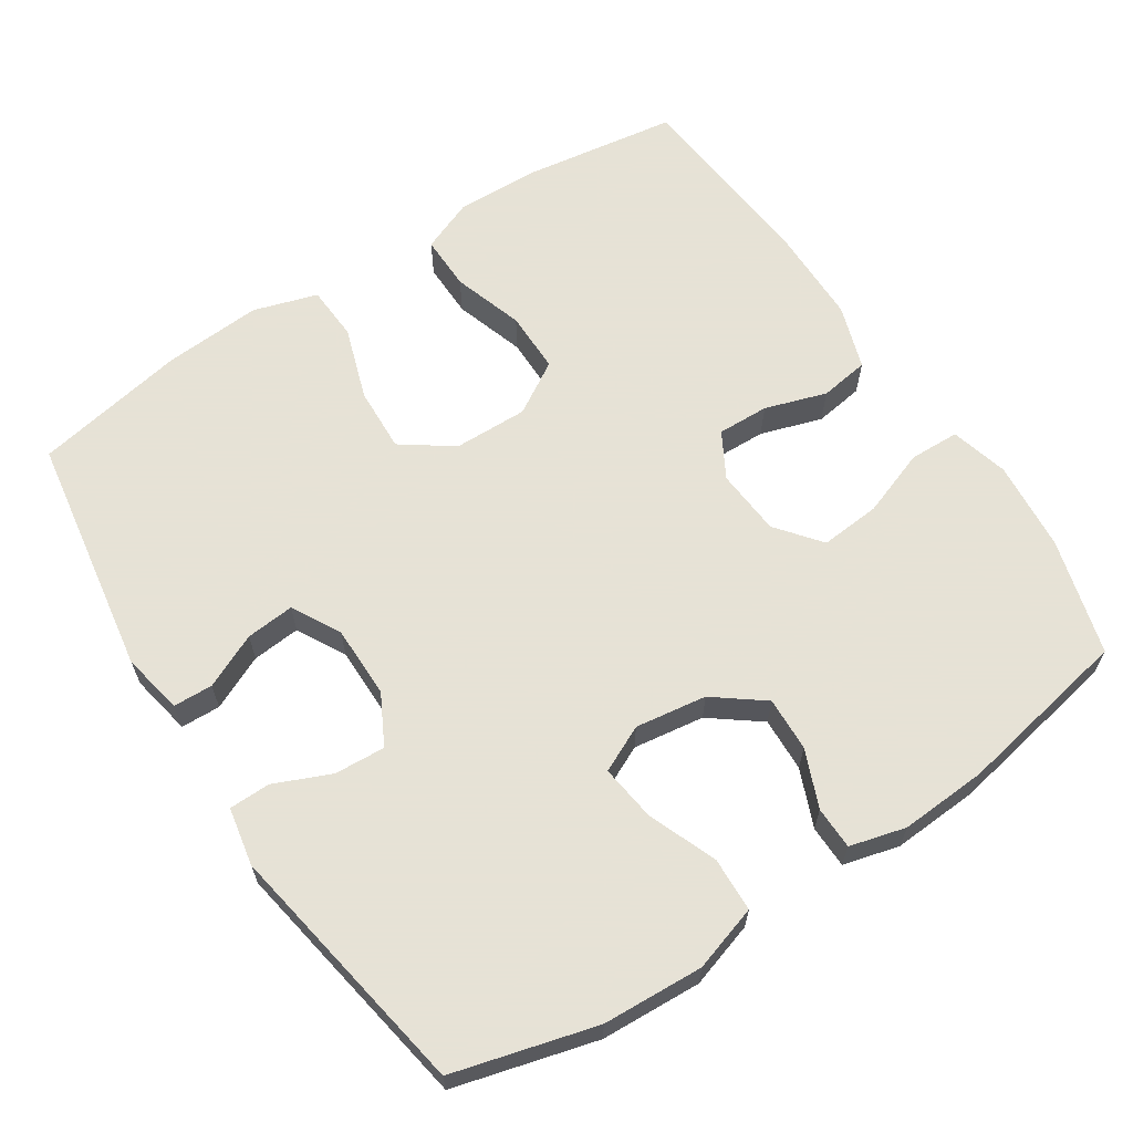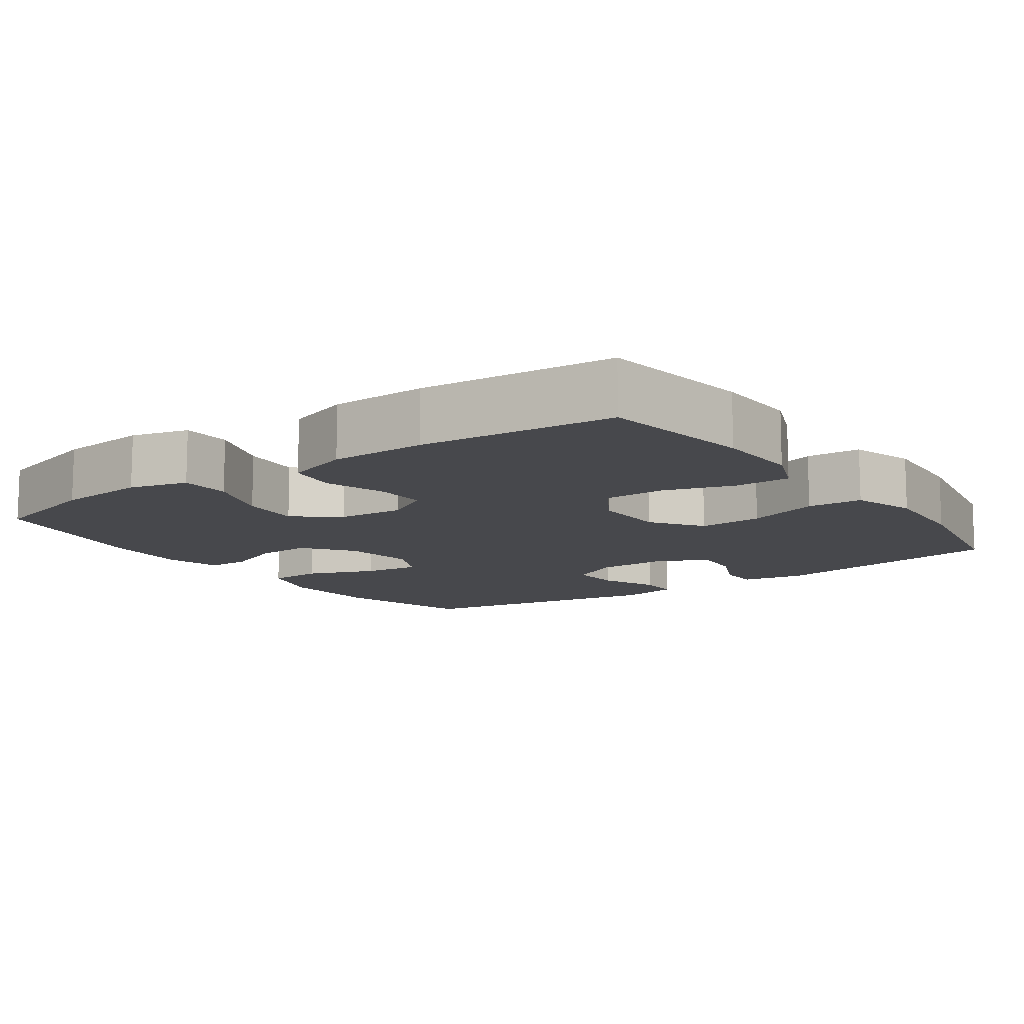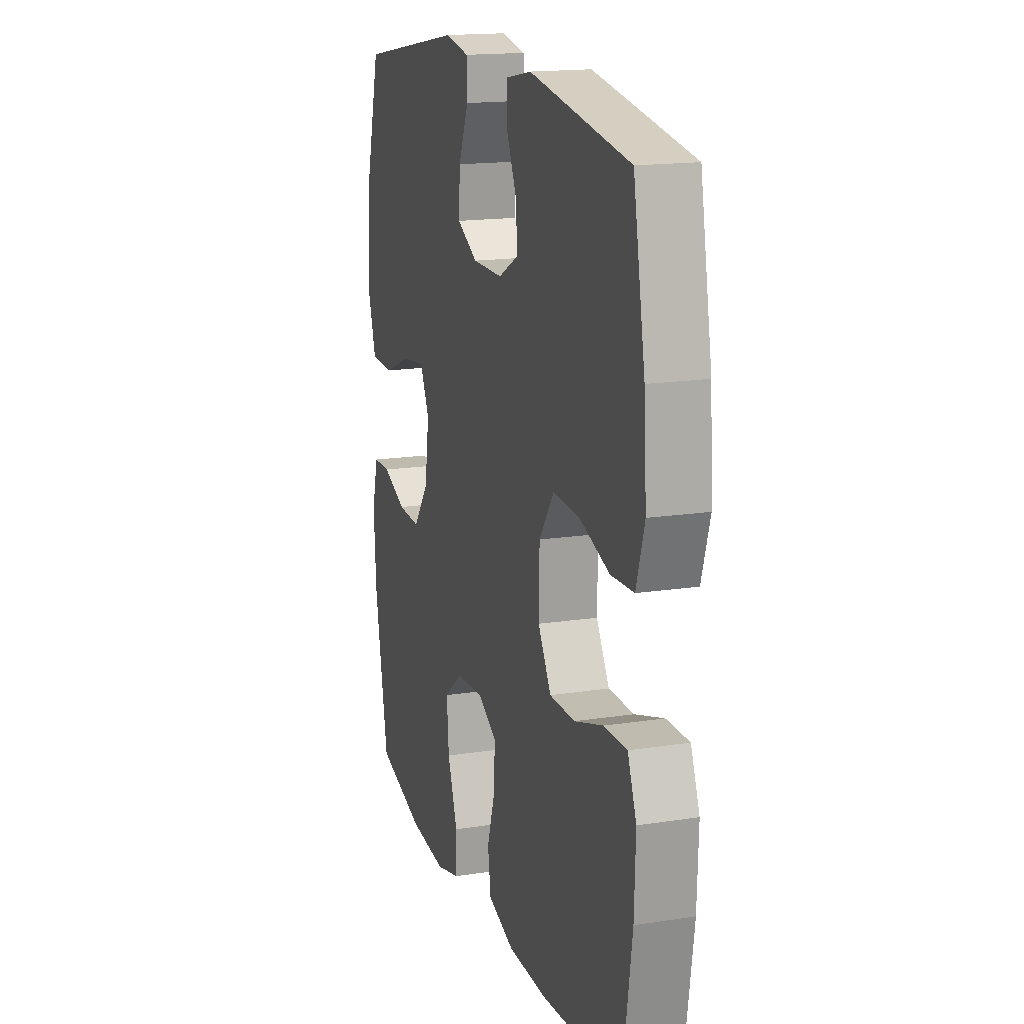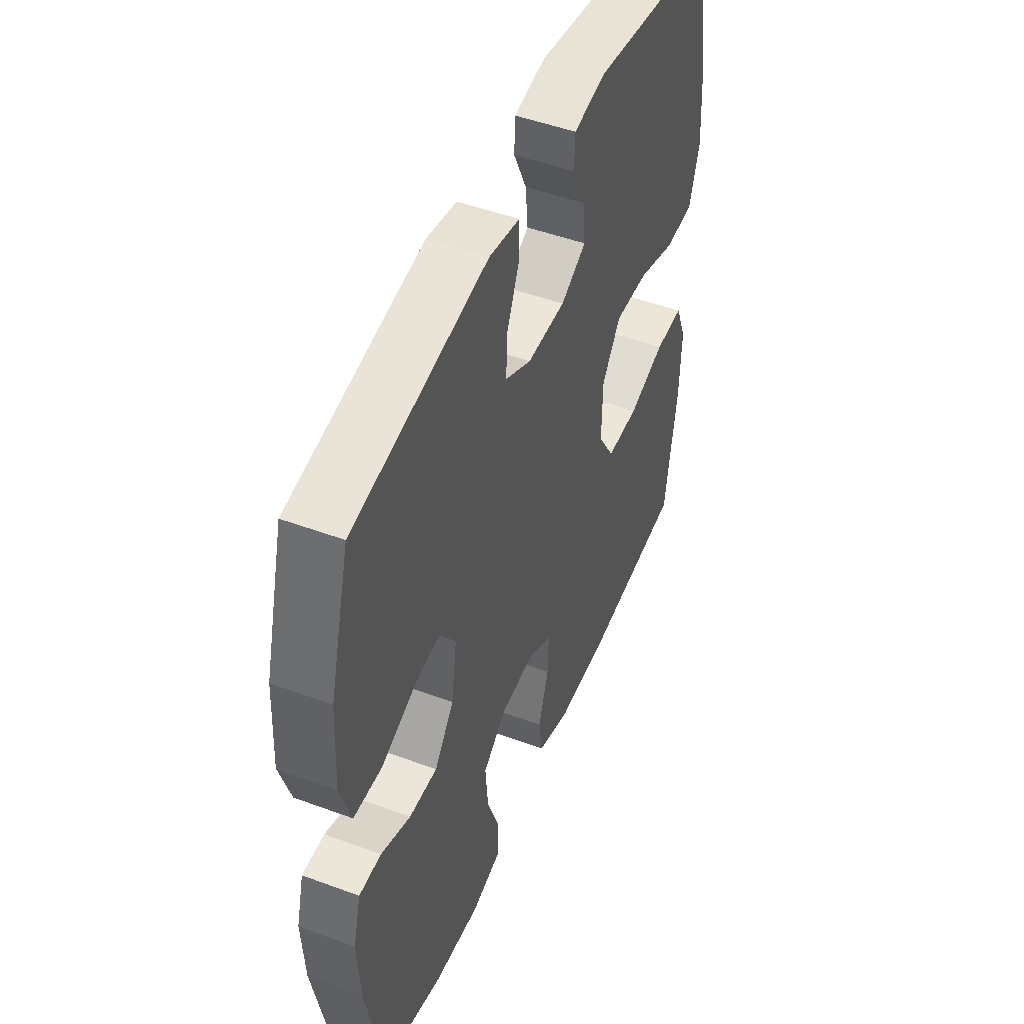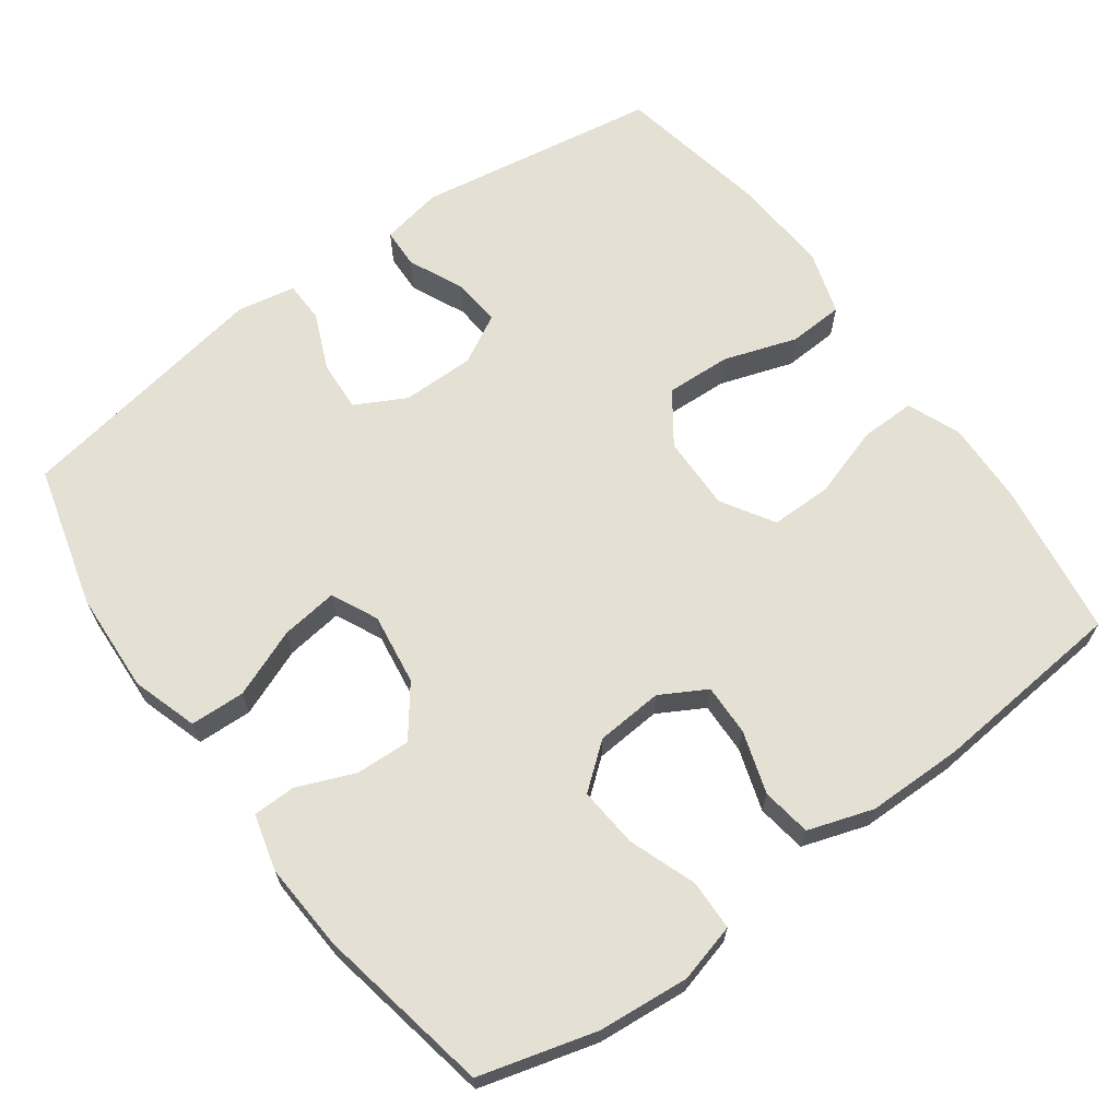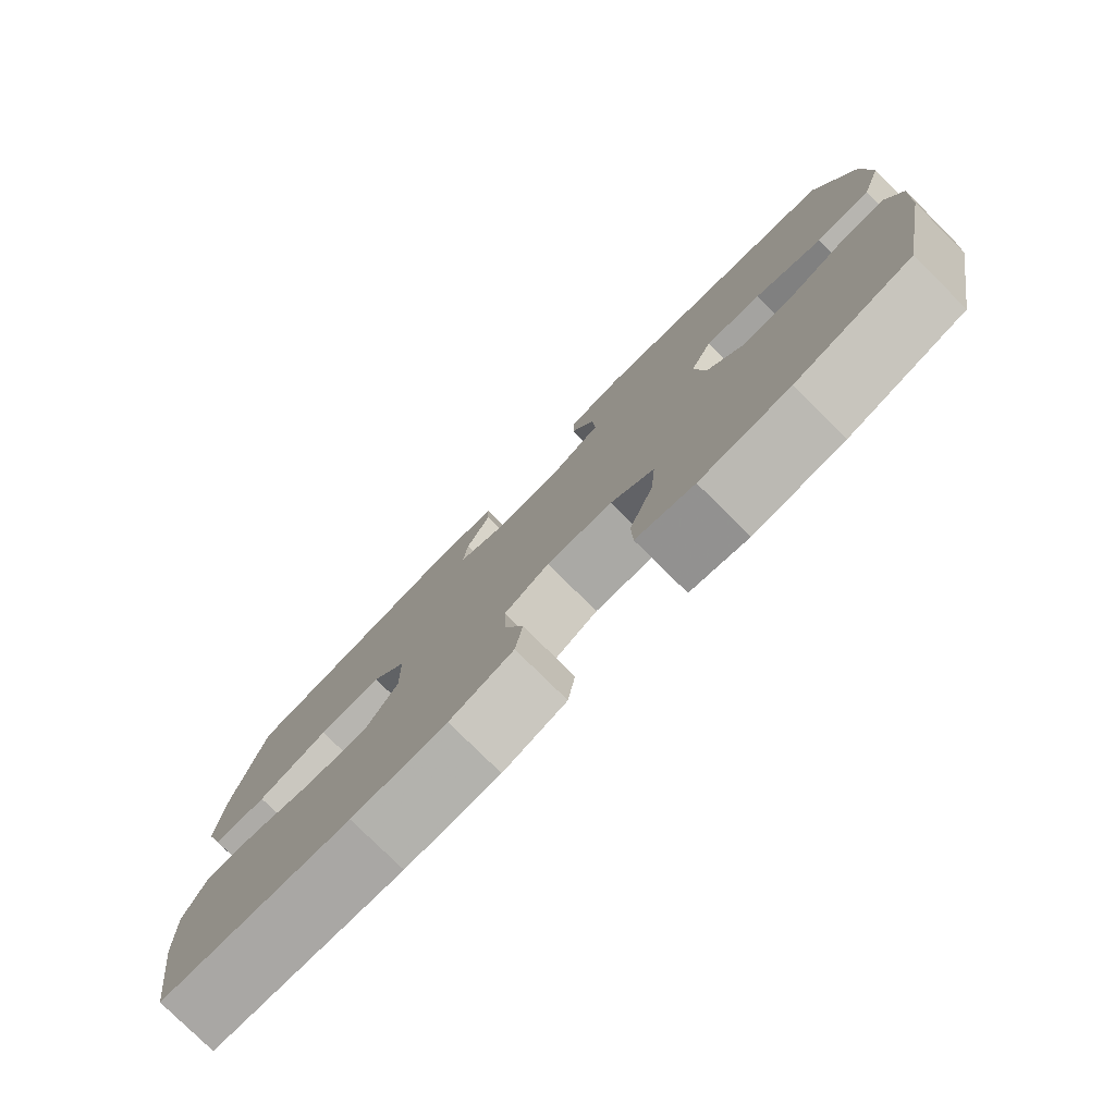
<metadata>
{"format":"obj","ext":"obj","renderer":"f3d","projection":"perspective","resolution":1024,"background":"white","views":[{"elev":63.8,"azim":56.8,"up":"+Y"},{"elev":-11.6,"azim":-144.5,"up":"+Y"},{"elev":16.7,"azim":-107.4,"up":"+Z"},{"elev":48.8,"azim":112.4,"up":"+Z"},{"elev":66.0,"azim":143.9,"up":"+Y"},{"elev":-79.0,"azim":45.4,"up":"+Z"}]}
</metadata>
<code>
v 0.5 0.07 0.5
v 0.552 0.07 0.307
v 0.559 0.07 0.17
v 0.531 0.07 0.081
v 0.457 0.07 0.078
v 0.364 0.07 0.115
v 0.287 0.07 0.125
v 0.257 0.07 0.062
v 0.271 0.07 -0.035
v 0.322 0.07 -0.102
v 0.396 0.07 -0.099
v 0.474 0.07 -0.067
v 0.532 0.07 -0.068
v 0.552 0.07 -0.144
v 0.545 0.07 -0.262
v 0.5 0.07 -0.5
v 0.342 0.07 -0.544
v 0.219 0.07 -0.555
v 0.14 0.07 -0.534
v 0.138 0.07 -0.466
v 0.171 0.07 -0.375
v 0.178 0.07 -0.293
v 0.118 0.07 -0.245
v 0.027 0.07 -0.238
v -0.035 0.07 -0.273
v -0.033 0.07 -0.343
v -0.006 0.07 -0.427
v -0.016 0.07 -0.494
v -0.104 0.07 -0.523
v -0.235 0.07 -0.524
v -0.5 0.07 -0.5
v -0.531 0.07 -0.292
v -0.535 0.07 -0.177
v -0.506 0.07 -0.105
v -0.431 0.07 -0.106
v -0.335 0.07 -0.137
v -0.251 0.07 -0.137
v -0.208 0.07 -0.066
v -0.21 0.07 0.035
v -0.259 0.07 0.104
v -0.347 0.07 0.1
v -0.446 0.07 0.067
v -0.521 0.07 0.071
v -0.548 0.07 0.158
v -0.539 0.07 0.292
v -0.5 0.07 0.5
v -0.172 0.07 0.553
v -0.088 0.07 0.537
v -0.086 0.07 0.483
v -0.12 0.07 0.409
v -0.126 0.07 0.343
v -0.06 0.07 0.307
v 0.039 0.07 0.307
v 0.107 0.07 0.343
v 0.103 0.07 0.412
v 0.07 0.07 0.489
v 0.071 0.07 0.545
v 0.15 0.07 0.56
v 0.5 0 0.5
v 0.552 0 0.307
v 0.559 0 0.17
v 0.531 0 0.081
v 0.457 0 0.078
v 0.364 0 0.115
v 0.287 0 0.125
v 0.257 0 0.062
v 0.271 0 -0.035
v 0.322 0 -0.102
v 0.396 0 -0.099
v 0.474 0 -0.067
v 0.532 0 -0.068
v 0.552 0 -0.144
v 0.545 0 -0.262
v 0.5 0 -0.5
v 0.342 0 -0.544
v 0.219 0 -0.555
v 0.14 0 -0.534
v 0.138 0 -0.466
v 0.171 0 -0.375
v 0.178 0 -0.293
v 0.118 0 -0.245
v 0.027 0 -0.238
v -0.035 0 -0.273
v -0.033 0 -0.343
v -0.006 0 -0.427
v -0.016 0 -0.494
v -0.104 0 -0.523
v -0.235 0 -0.524
v -0.5 0 -0.5
v -0.531 0 -0.292
v -0.535 0 -0.177
v -0.506 0 -0.105
v -0.431 0 -0.106
v -0.335 0 -0.137
v -0.251 0 -0.137
v -0.208 0 -0.066
v -0.21 0 0.035
v -0.259 0 0.104
v -0.347 0 0.1
v -0.446 0 0.067
v -0.521 0 0.071
v -0.548 0 0.158
v -0.539 0 0.292
v -0.5 0 0.5
v -0.172 0 0.553
v -0.088 0 0.537
v -0.086 0 0.483
v -0.12 0 0.409
v -0.126 0 0.343
v -0.06 0 0.307
v 0.039 0 0.307
v 0.107 0 0.343
v 0.103 0 0.412
v 0.07 0 0.489
v 0.071 0 0.545
v 0.15 0 0.56
f 4 5 6
f 3 4 6
f 2 3 6
f 1 2 6
f 58 1 6
f 57 58 6
f 56 57 6
f 55 56 6
f 54 55 6 7
f 53 54 7 8
f 52 53 8 9
f 51 52 9 10
f 48 49 50
f 47 48 50
f 46 47 50
f 45 46 50
f 44 45 50
f 43 44 50
f 42 43 50
f 41 42 50
f 40 41 50 51
f 39 40 51 10
f 34 35 36
f 33 34 36
f 32 33 36
f 31 32 36
f 30 31 36
f 29 30 36
f 28 29 36
f 27 28 36
f 26 27 36
f 25 26 36 37
f 24 25 37 38
f 19 20 21
f 18 19 21
f 17 18 21
f 16 17 21
f 15 16 21
f 14 15 21
f 13 14 21
f 12 13 21
f 11 12 21
f 10 11 21 22
f 38 39 10
f 24 38 10
f 23 24 10
f 10 22 23
f 64 63 62
f 64 62 61
f 64 61 60
f 64 60 59
f 64 59 116
f 64 116 115
f 64 115 114
f 64 114 113
f 65 64 113 112
f 66 65 112 111
f 67 66 111 110
f 68 67 110 109
f 108 107 106
f 108 106 105
f 108 105 104
f 108 104 103
f 108 103 102
f 108 102 101
f 108 101 100
f 108 100 99
f 109 108 99 98
f 68 109 98 97
f 94 93 92
f 94 92 91
f 94 91 90
f 94 90 89
f 94 89 88
f 94 88 87
f 94 87 86
f 94 86 85
f 94 85 84
f 95 94 84 83
f 96 95 83 82
f 79 78 77
f 79 77 76
f 79 76 75
f 79 75 74
f 79 74 73
f 79 73 72
f 79 72 71
f 79 71 70
f 79 70 69
f 80 79 69 68
f 68 97 96
f 68 96 82
f 68 82 81
f 81 80 68
f 1 59 60 2
f 2 60 61 3
f 3 61 62 4
f 4 62 63 5
f 5 63 64 6
f 6 64 65 7
f 7 65 66 8
f 8 66 67 9
f 9 67 68 10
f 10 68 69 11
f 11 69 70 12
f 12 70 71 13
f 13 71 72 14
f 14 72 73 15
f 15 73 74 16
f 16 74 75 17
f 17 75 76 18
f 18 76 77 19
f 19 77 78 20
f 20 78 79 21
f 21 79 80 22
f 22 80 81 23
f 23 81 82 24
f 24 82 83 25
f 25 83 84 26
f 26 84 85 27
f 27 85 86 28
f 28 86 87 29
f 29 87 88 30
f 30 88 89 31
f 31 89 90 32
f 32 90 91 33
f 33 91 92 34
f 34 92 93 35
f 35 93 94 36
f 36 94 95 37
f 37 95 96 38
f 38 96 97 39
f 39 97 98 40
f 40 98 99 41
f 41 99 100 42
f 42 100 101 43
f 43 101 102 44
f 44 102 103 45
f 45 103 104 46
f 46 104 105 47
f 47 105 106 48
f 48 106 107 49
f 49 107 108 50
f 50 108 109 51
f 51 109 110 52
f 52 110 111 53
f 53 111 112 54
f 54 112 113 55
f 55 113 114 56
f 56 114 115 57
f 57 115 116 58
f 58 116 59 1

</code>
